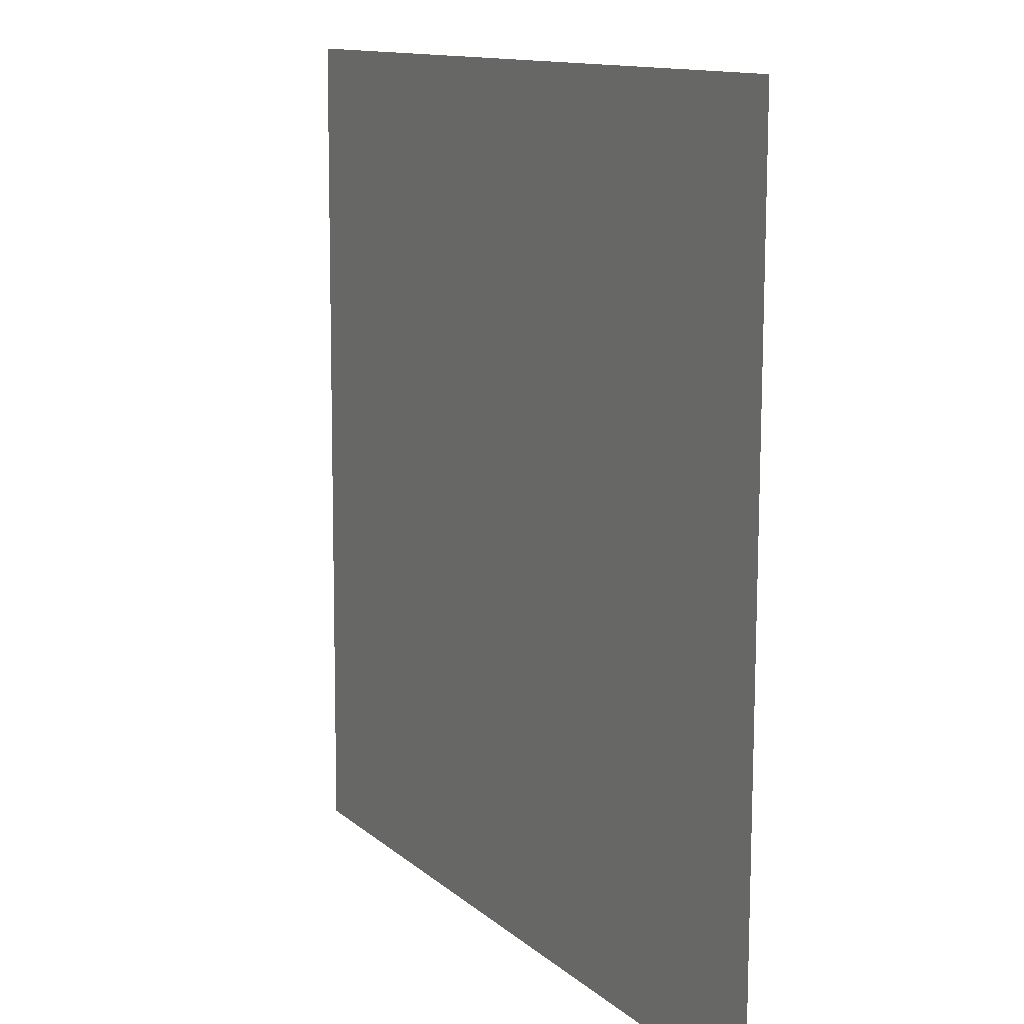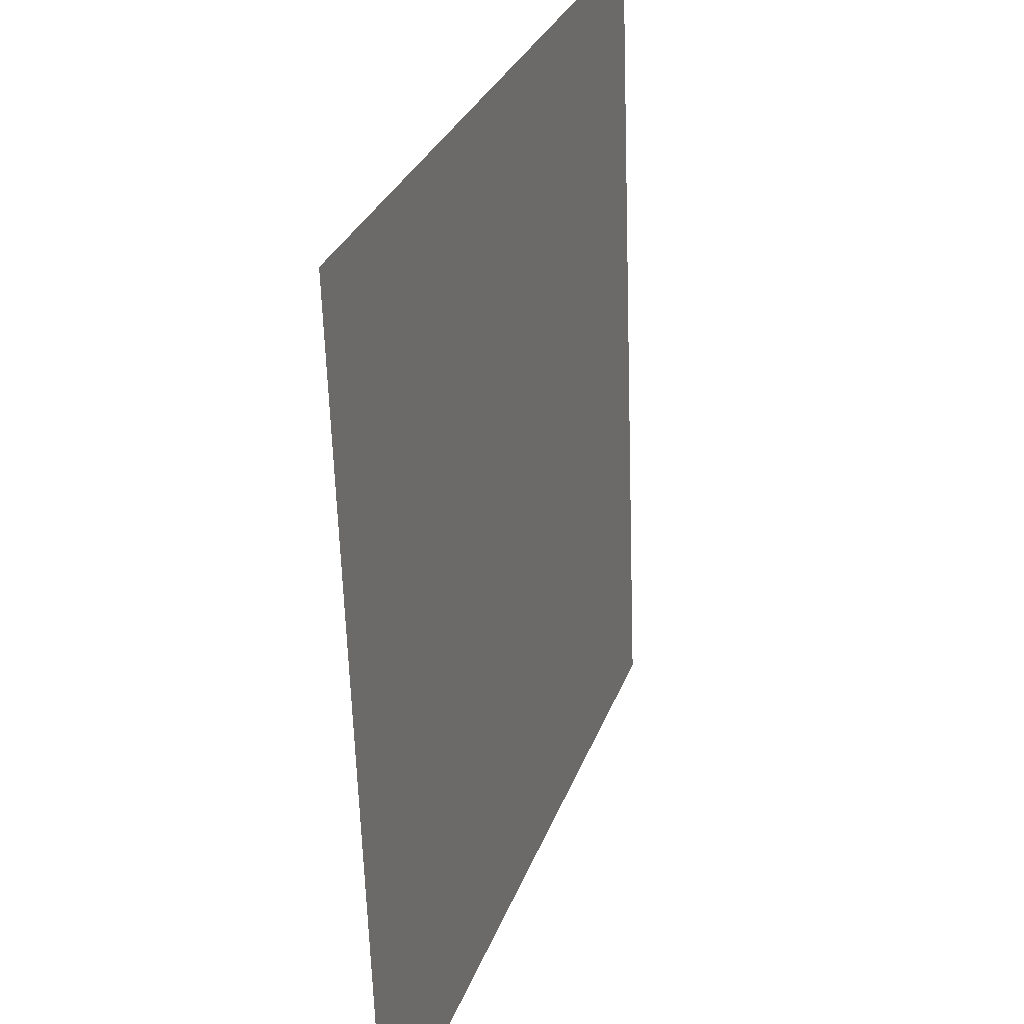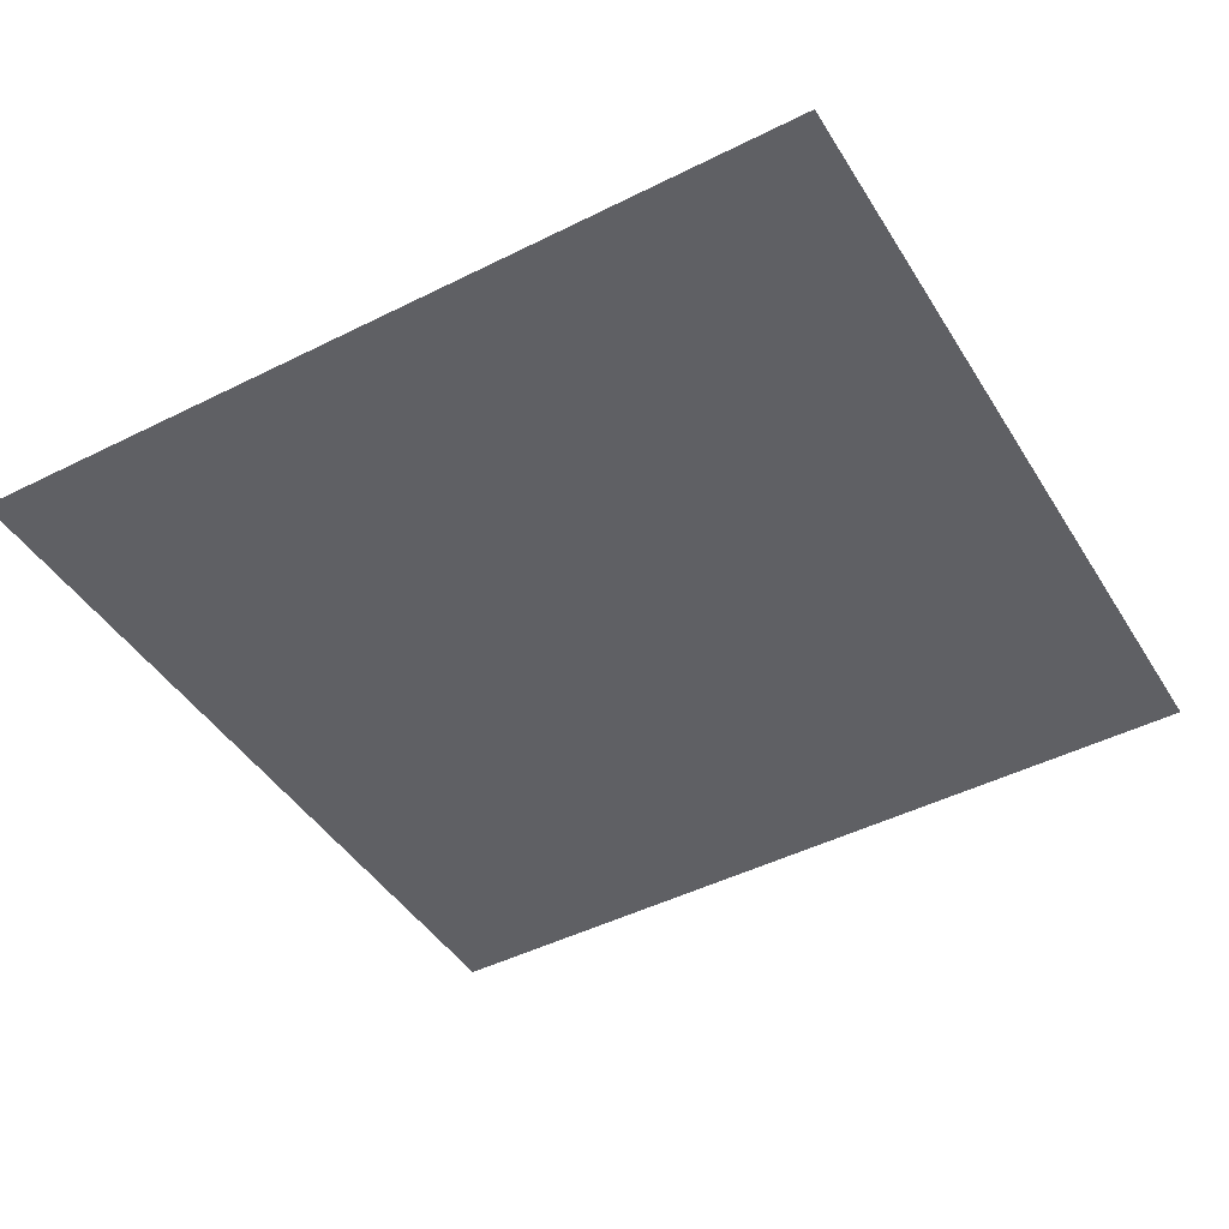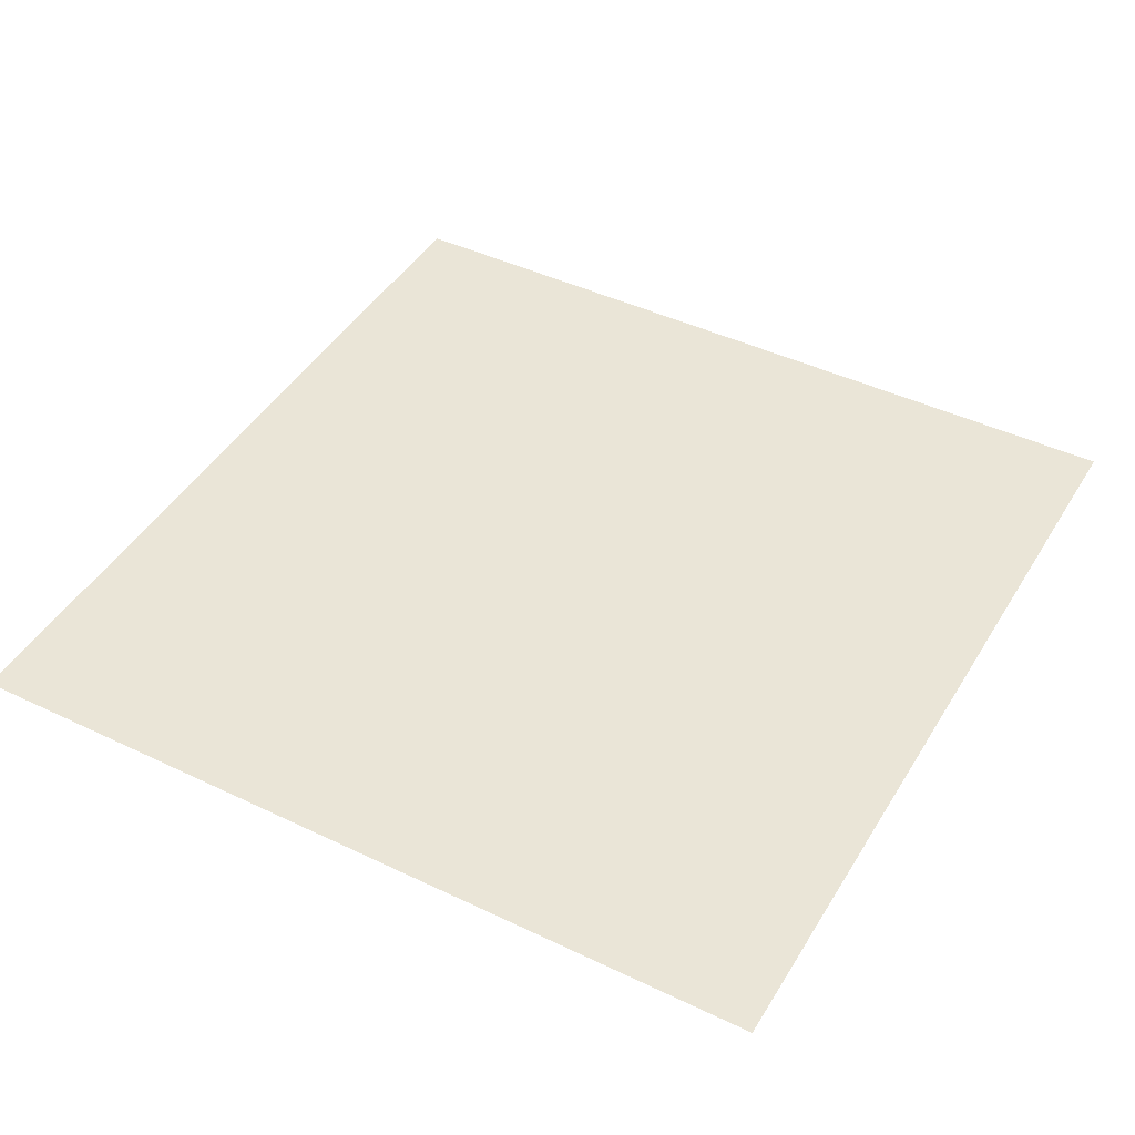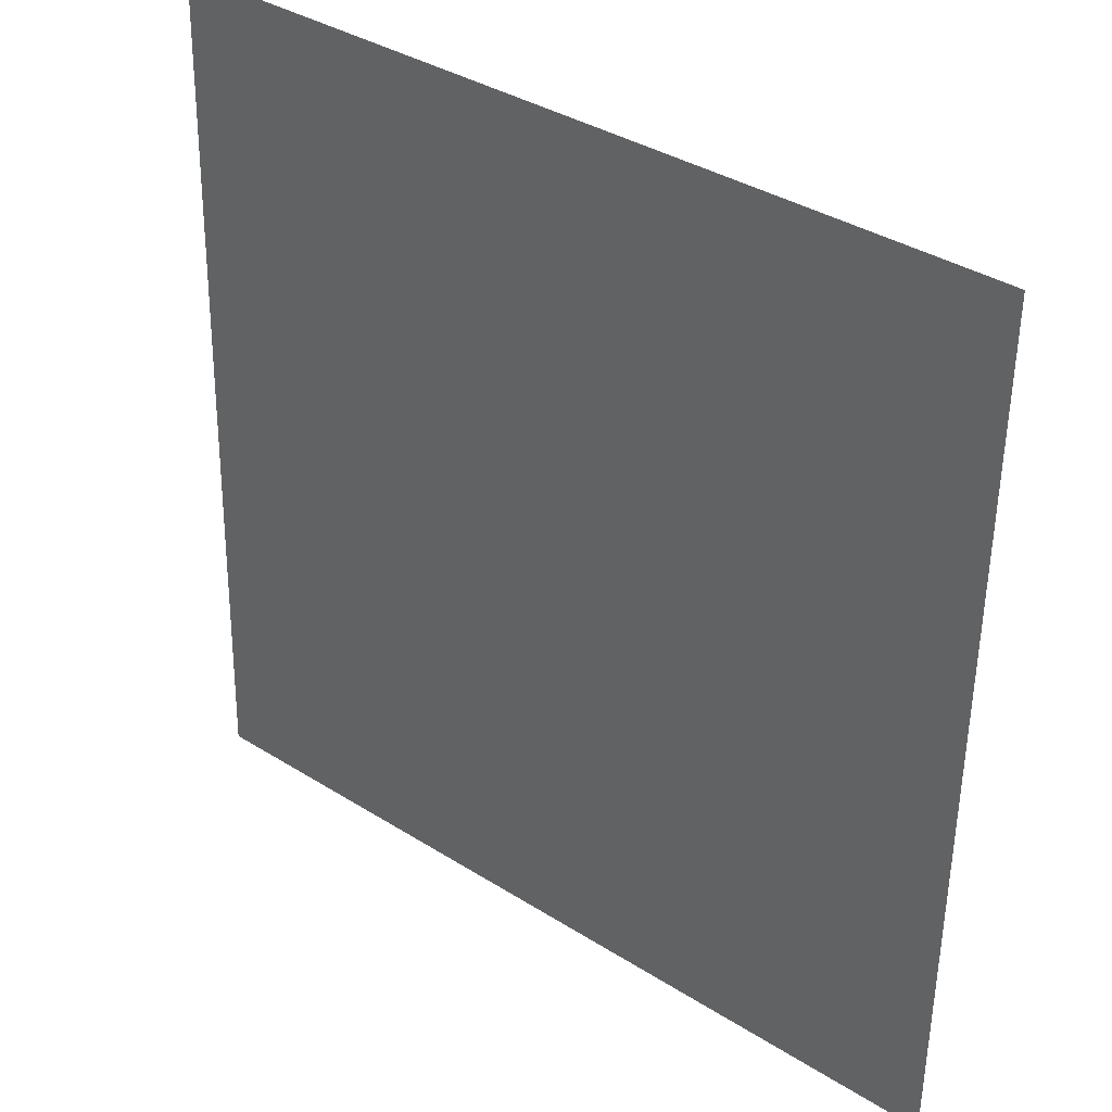
<metadata>
{"format":"obj","ext":"obj","renderer":"f3d","projection":"perspective","resolution":1024,"background":"white","views":[{"elev":14.3,"azim":-116.5,"up":"+Y"},{"elev":26.5,"azim":108.7,"up":"+Y"},{"elev":-44.6,"azim":117.3,"up":"+Z"},{"elev":46.3,"azim":-152.7,"up":"+Z"},{"elev":32.6,"azim":41.0,"up":"+Y"}]}
</metadata>
<code>
o Plane
v -3.233 -1.044 -1.611
v 2.456 -1.256 -1.735
v -3.018 4.646 -1.484
v 2.672 4.433 -1.608
f 2 3 1
f 2 4 3

</code>
